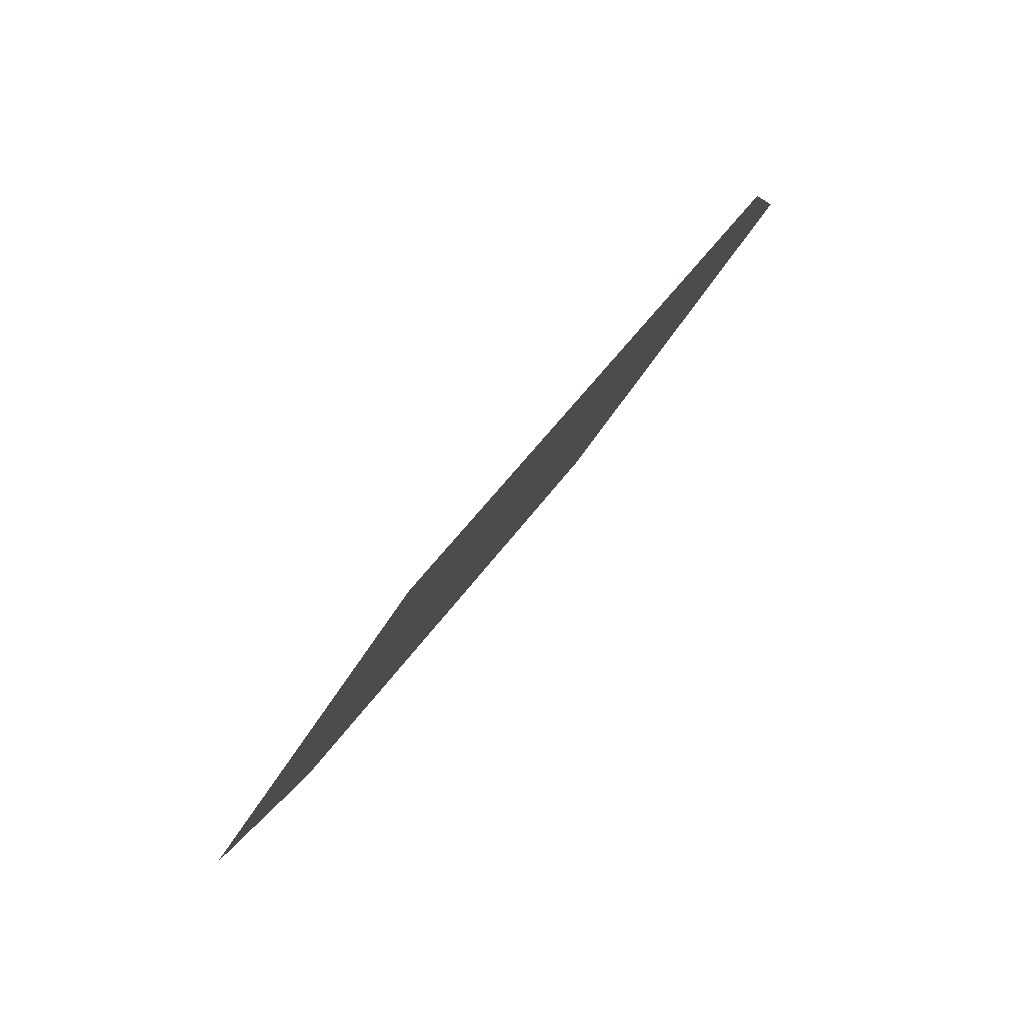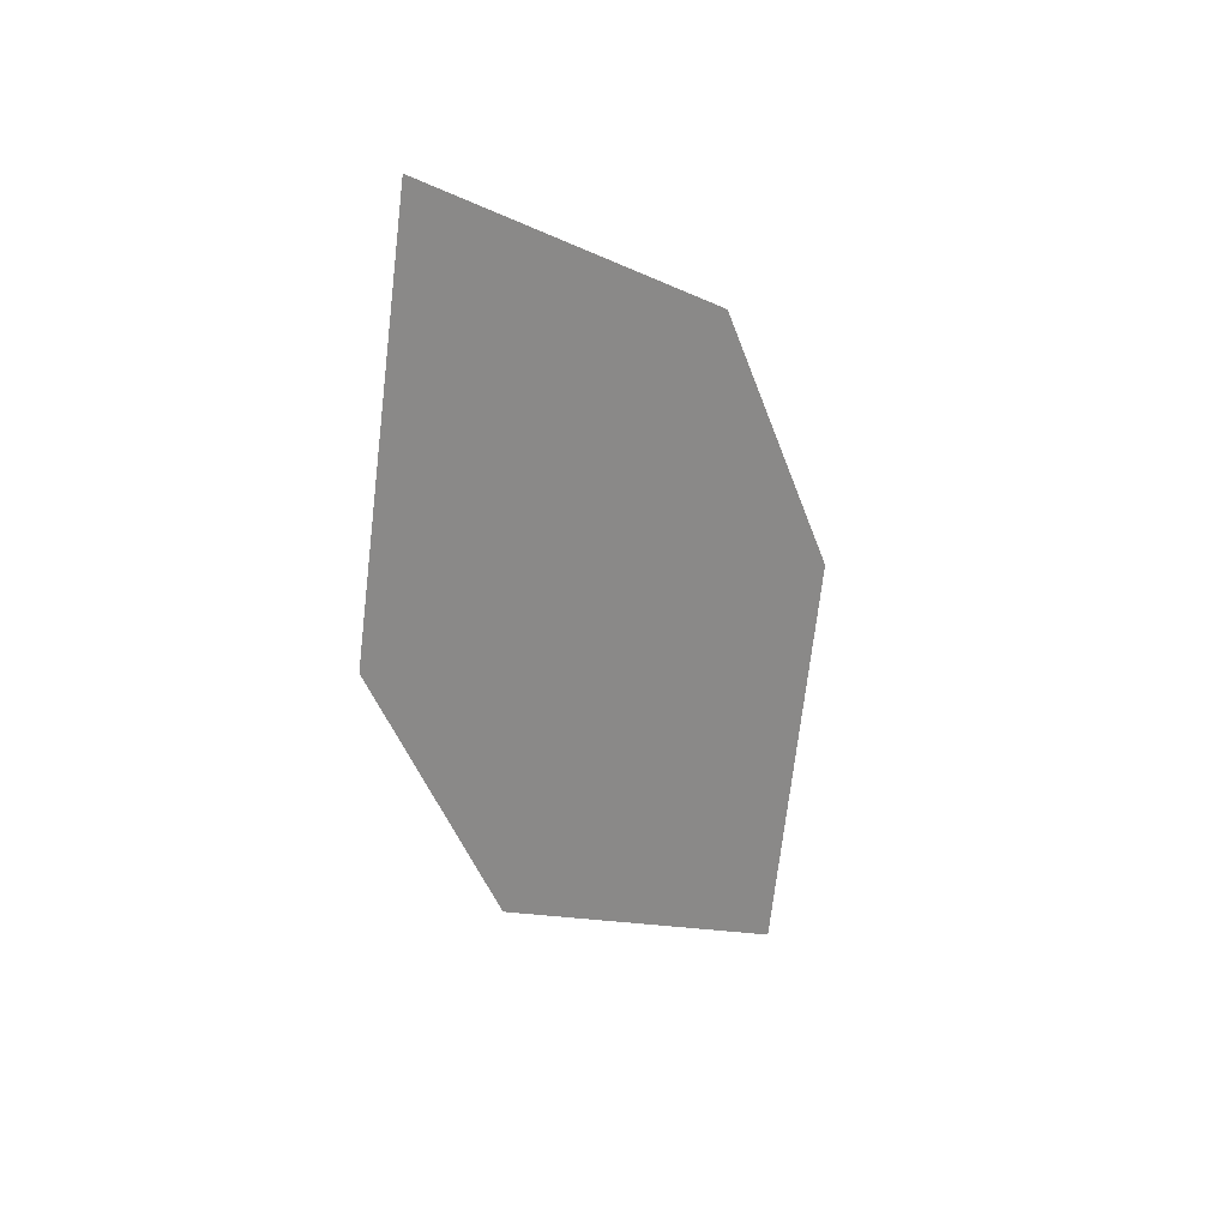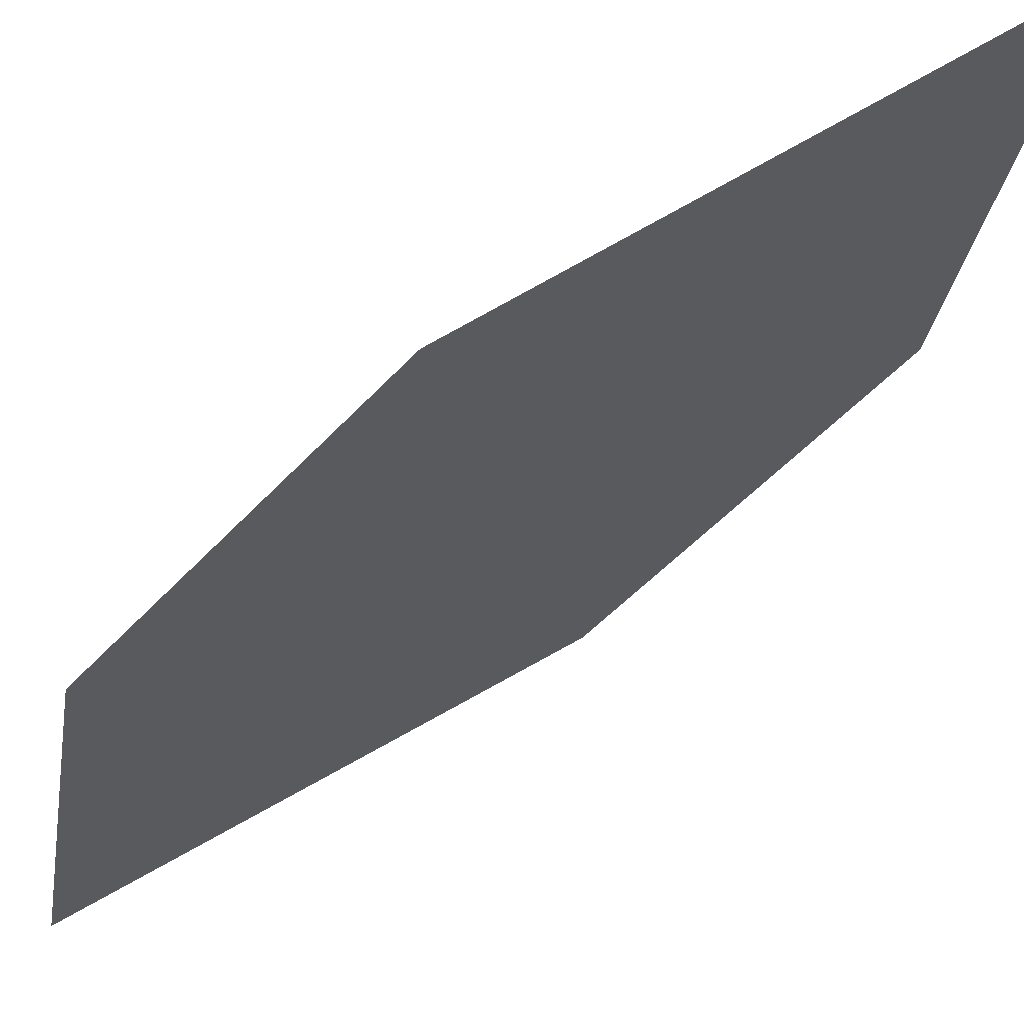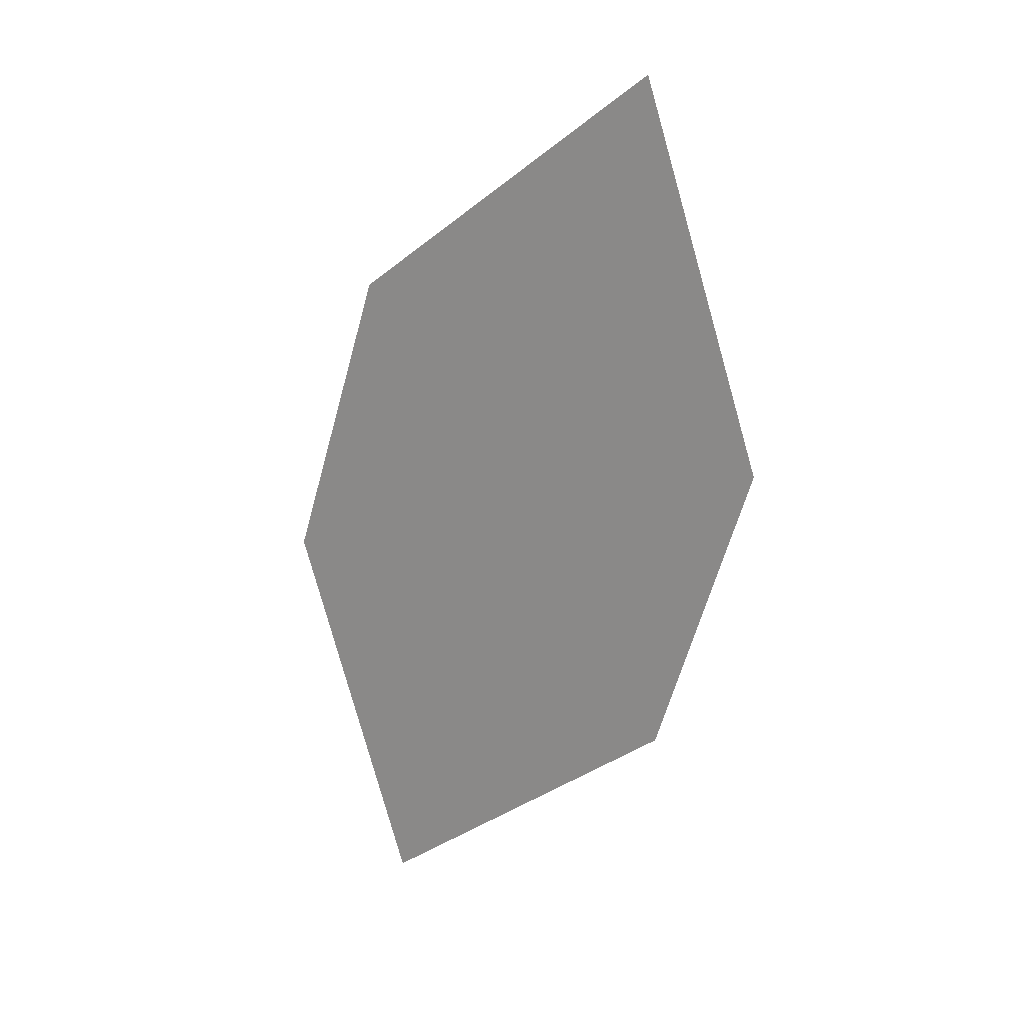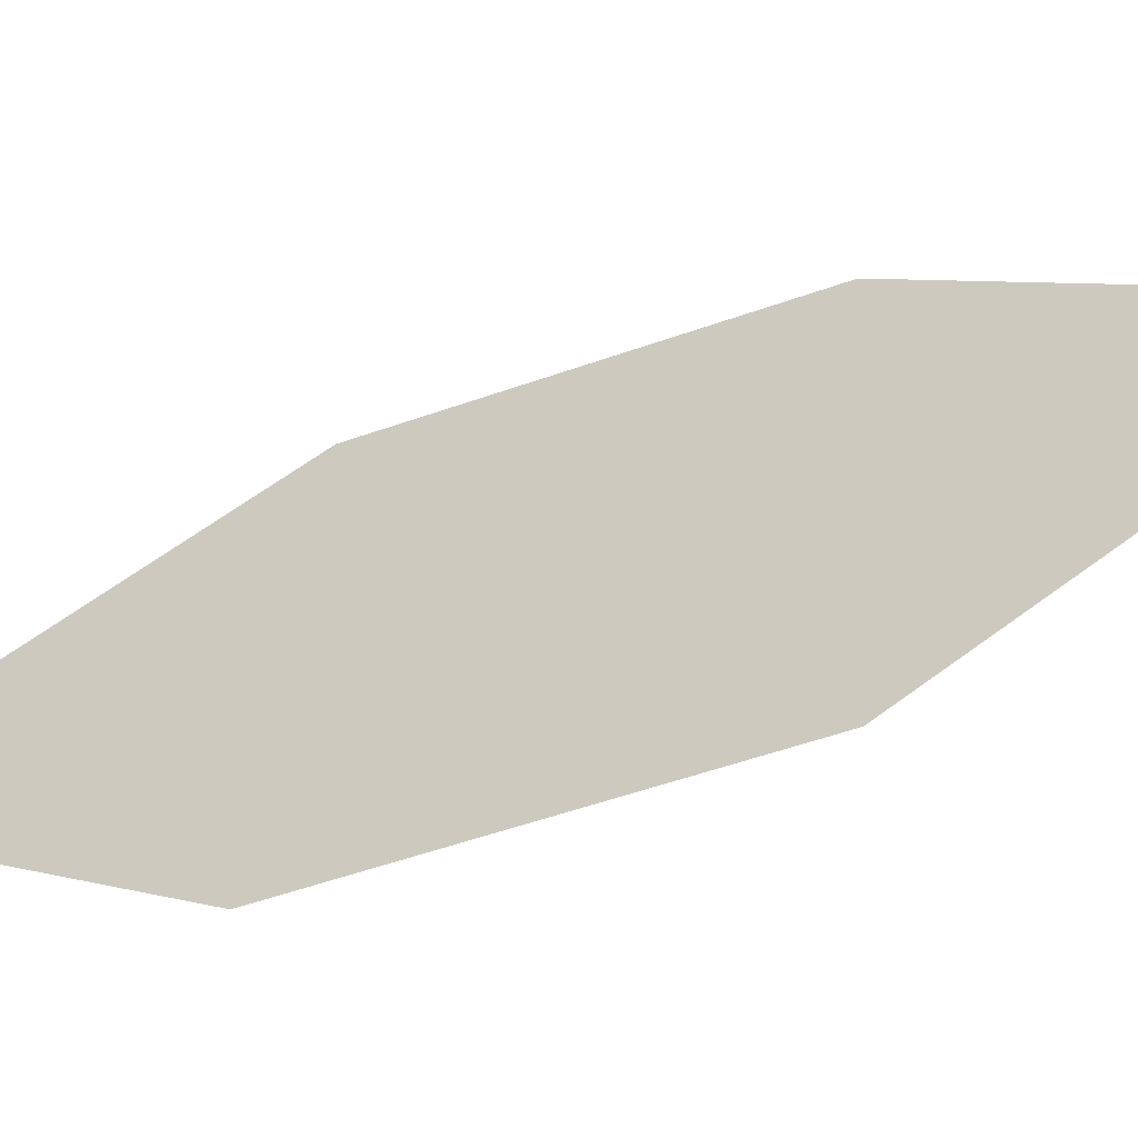
<metadata>
{"format":"obj","ext":"obj","renderer":"f3d","projection":"perspective","resolution":1024,"background":"white","views":[{"elev":-12.6,"azim":-153.8,"up":"+Y"},{"elev":63.3,"azim":-96.3,"up":"+Z"},{"elev":-67.8,"azim":159.7,"up":"+Y"},{"elev":50.2,"azim":-12.8,"up":"+Z"},{"elev":77.6,"azim":-83.2,"up":"+Y"}]}
</metadata>
<code>
o leaves.223
v -0.06159 0.2542 1.393
v -0.04234 0.2487 1.413
v -0.03822 0.2742 1.455
v -0.06526 0.273 1.414
v -0.05747 0.2797 1.435
v -0.03455 0.2554 1.434
f 1 2 6 3
f 1 3 5 4

</code>
